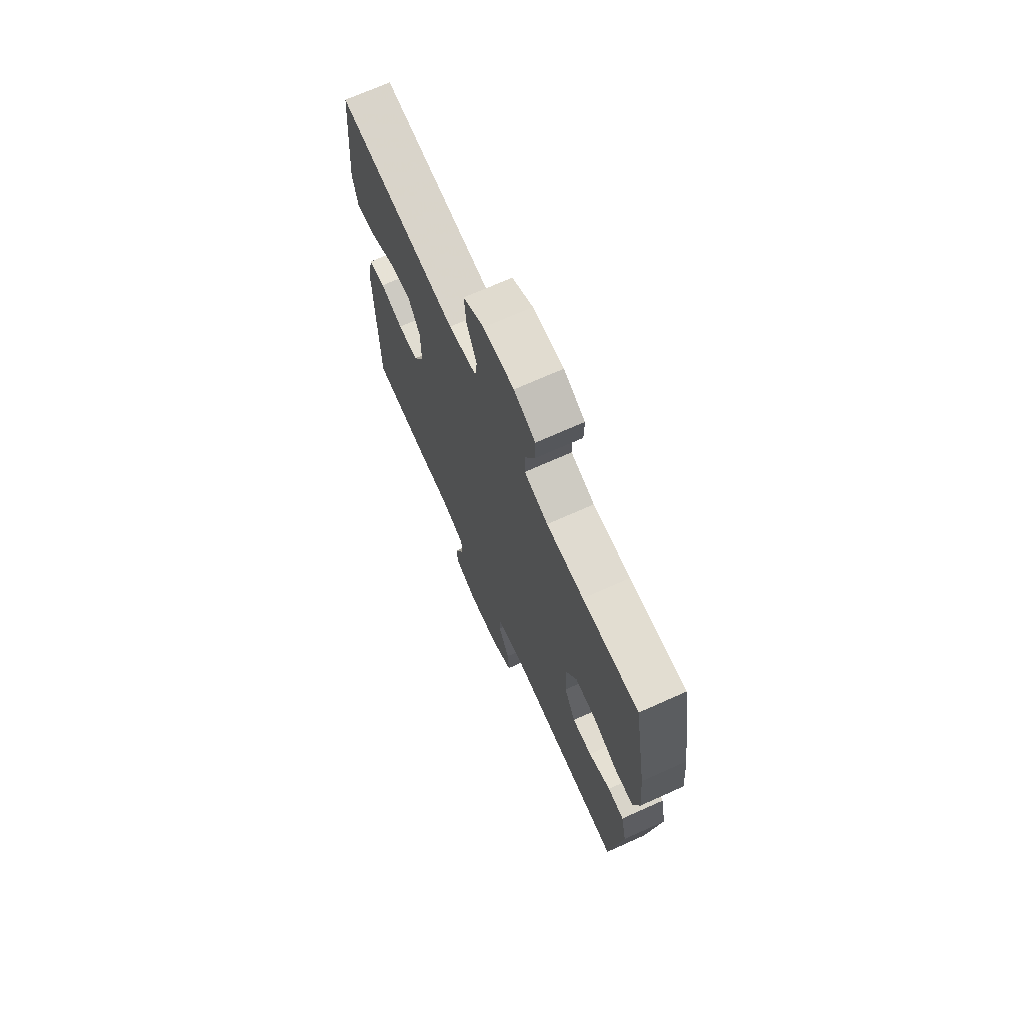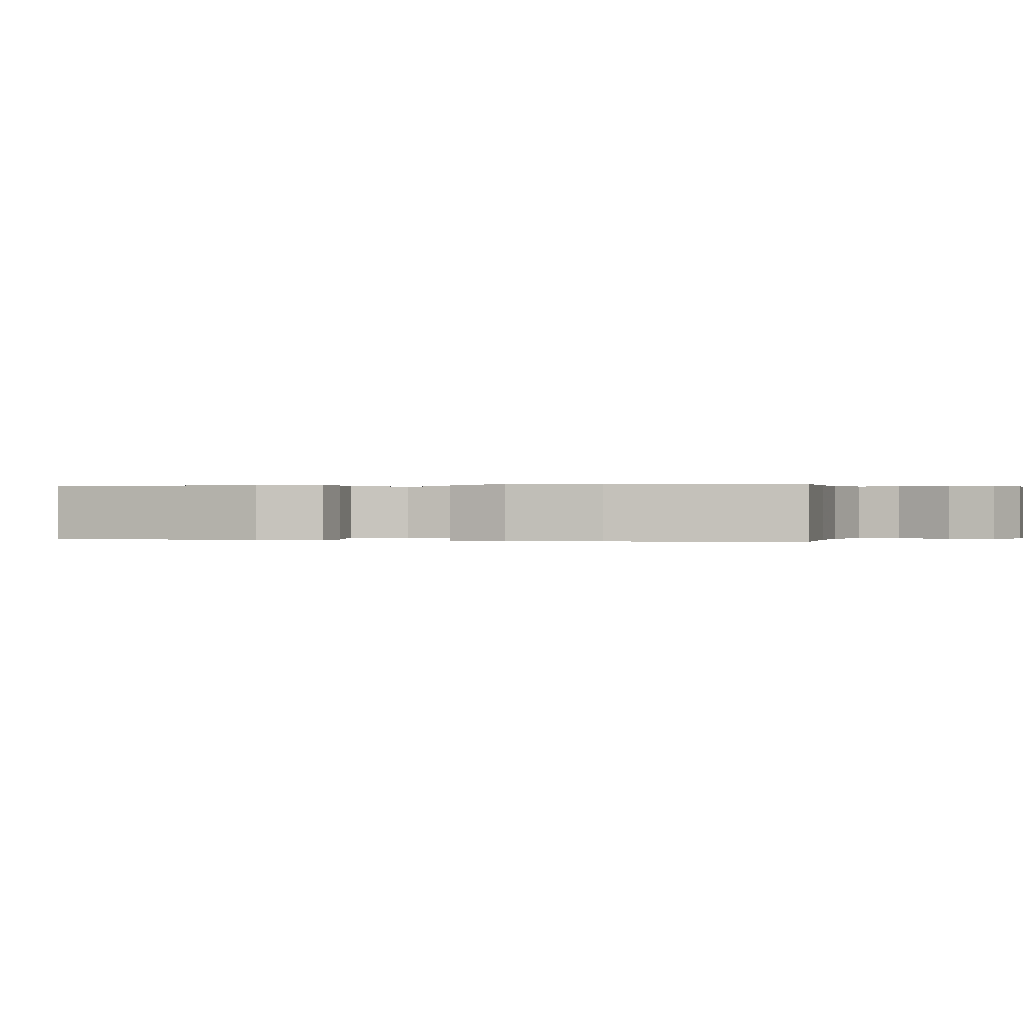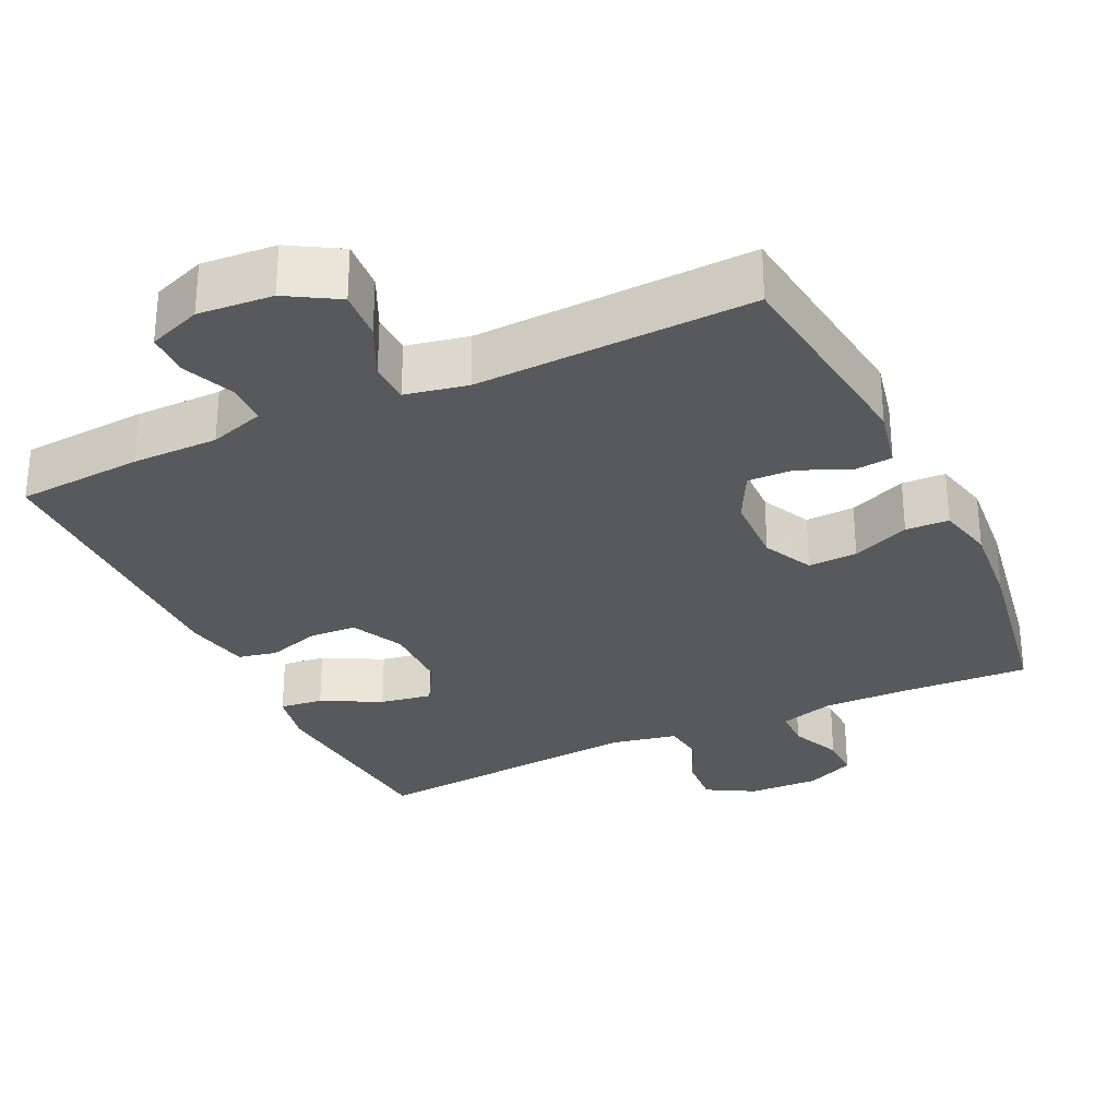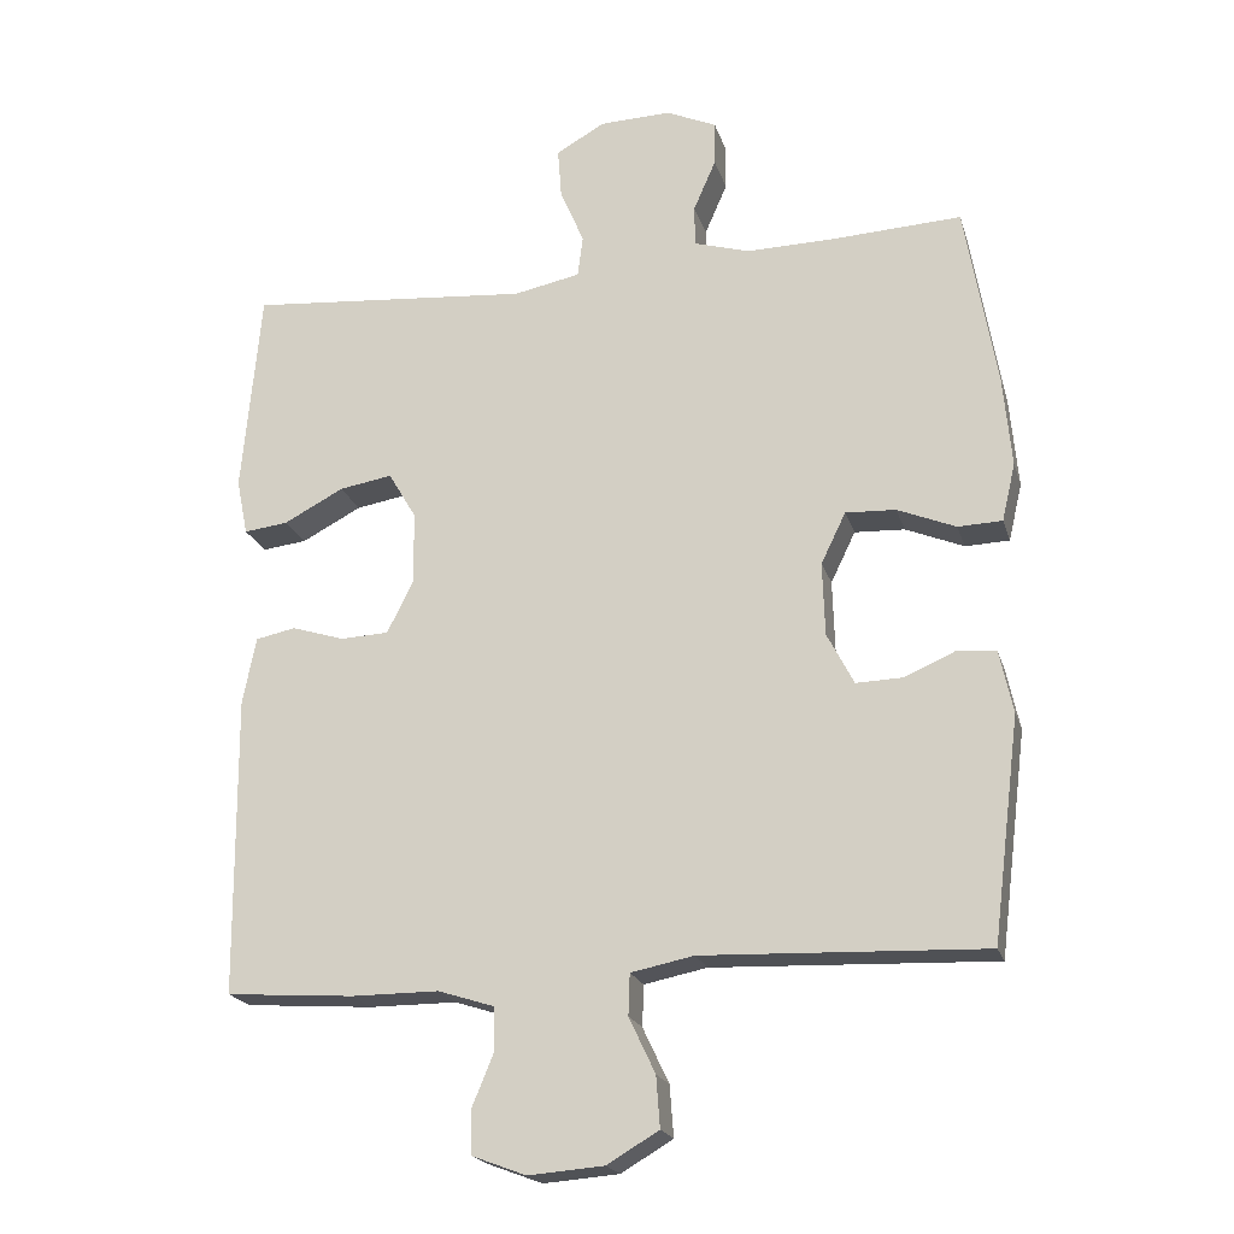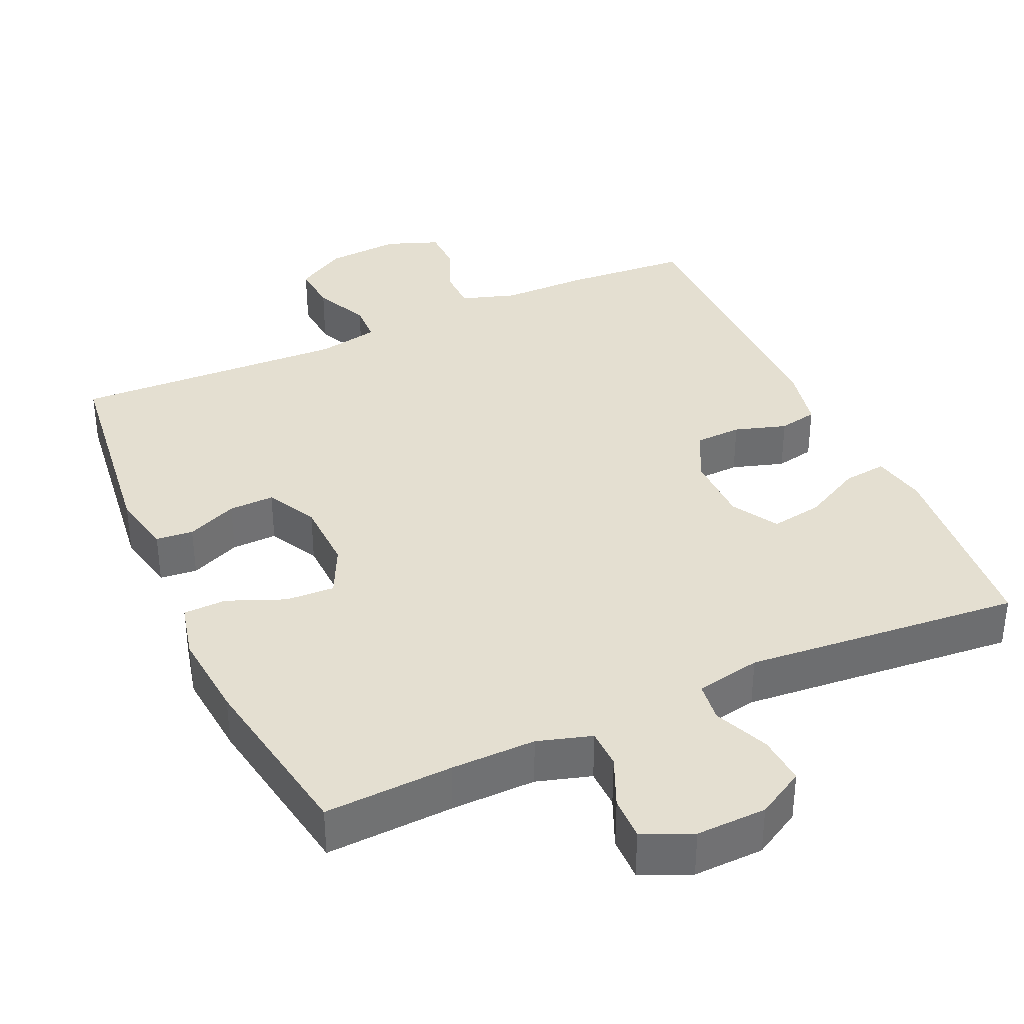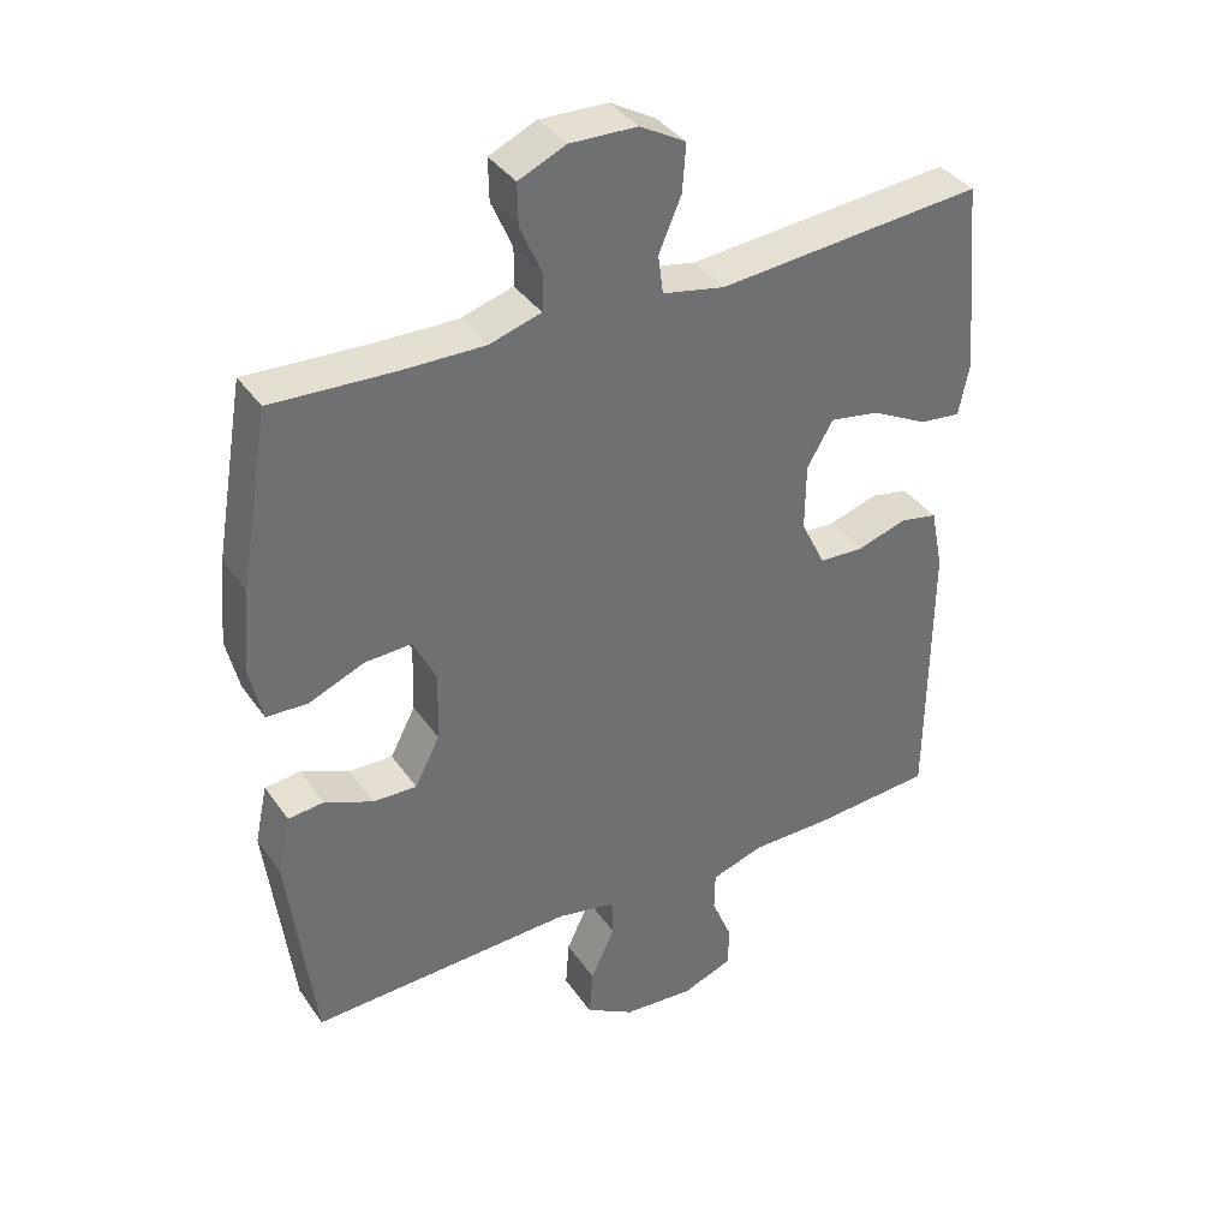
<metadata>
{"format":"obj","ext":"obj","renderer":"f3d","projection":"perspective","resolution":1024,"background":"white","views":[{"elev":70.8,"azim":-114.1,"up":"+Z"},{"elev":0.1,"azim":-74.0,"up":"+Y"},{"elev":-29.7,"azim":-154.6,"up":"+Y"},{"elev":-20.3,"azim":-165.0,"up":"+Z"},{"elev":36.6,"azim":-24.3,"up":"+Y"},{"elev":37.6,"azim":-30.7,"up":"+Z"}]}
</metadata>
<code>
v 0.5 0.07 -0.5
v 0.329 0.07 -0.512
v 0.212 0.07 -0.512
v 0.137 0.07 -0.536
v 0.136 0.07 -0.593
v 0.165 0.07 -0.663
v 0.164 0.07 -0.722
v 0.092 0.07 -0.749
v -0.009 0.07 -0.741
v -0.078 0.07 -0.7
v -0.073 0.07 -0.632
v -0.038 0.07 -0.558
v -0.04 0.07 -0.503
v -0.124 0.07 -0.486
v -0.5 0.07 -0.5
v -0.537 0.07 -0.203
v -0.519 0.07 -0.119
v -0.468 0.07 -0.114
v -0.399 0.07 -0.144
v -0.337 0.07 -0.146
v -0.301 0.07 -0.077
v -0.298 0.07 0.021
v -0.331 0.07 0.089
v -0.398 0.07 0.086
v -0.476 0.07 0.054
v -0.535 0.07 0.056
v -0.553 0.07 0.133
v -0.542 0.07 0.254
v -0.5 0.07 0.5
v -0.325 0.07 0.491
v -0.209 0.07 0.489
v -0.135 0.07 0.511
v -0.134 0.07 0.565
v -0.164 0.07 0.634
v -0.165 0.07 0.693
v -0.098 0.07 0.723
v -0.002 0.07 0.72
v 0.063 0.07 0.683
v 0.058 0.07 0.616
v 0.026 0.07 0.541
v 0.033 0.07 0.486
v 0.122 0.07 0.468
v 0.5 0.07 0.5
v 0.525 0.07 0.226
v 0.51 0.07 0.151
v 0.451 0.07 0.158
v 0.371 0.07 0.2
v 0.3 0.07 0.212
v 0.263 0.07 0.149
v 0.262 0.07 0.053
v 0.297 0.07 -0.018
v 0.361 0.07 -0.021
v 0.432 0.07 0.001
v 0.485 0.07 -0.01
v 0.503 0.07 -0.099
v 0.5 0 -0.5
v 0.329 0 -0.512
v 0.212 0 -0.512
v 0.137 0 -0.536
v 0.136 0 -0.593
v 0.165 0 -0.663
v 0.164 0 -0.722
v 0.092 0 -0.749
v -0.009 0 -0.741
v -0.078 0 -0.7
v -0.073 0 -0.632
v -0.038 0 -0.558
v -0.04 0 -0.503
v -0.124 0 -0.486
v -0.5 0 -0.5
v -0.537 0 -0.203
v -0.519 0 -0.119
v -0.468 0 -0.114
v -0.399 0 -0.144
v -0.337 0 -0.146
v -0.301 0 -0.077
v -0.298 0 0.021
v -0.331 0 0.089
v -0.398 0 0.086
v -0.476 0 0.054
v -0.535 0 0.056
v -0.553 0 0.133
v -0.542 0 0.254
v -0.5 0 0.5
v -0.325 0 0.491
v -0.209 0 0.489
v -0.135 0 0.511
v -0.134 0 0.565
v -0.164 0 0.634
v -0.165 0 0.693
v -0.098 0 0.723
v -0.002 0 0.72
v 0.063 0 0.683
v 0.058 0 0.616
v 0.026 0 0.541
v 0.033 0 0.486
v 0.122 0 0.468
v 0.5 0 0.5
v 0.525 0 0.226
v 0.51 0 0.151
v 0.451 0 0.158
v 0.371 0 0.2
v 0.3 0 0.212
v 0.263 0 0.149
v 0.262 0 0.053
v 0.297 0 -0.018
v 0.361 0 -0.021
v 0.432 0 0.001
v 0.485 0 -0.01
v 0.503 0 -0.099
f 52 53 54 55
f 51 52 55 1
f 50 51 1 2
f 44 45 46 47
f 42 43 44 47
f 41 42 47 48
f 37 38 39 40
f 37 40 41
f 36 37 41
f 33 34 35 36
f 32 33 36 41
f 31 32 41 48
f 27 28 29 30
f 24 25 26 27
f 23 24 27 30
f 22 23 30 31
f 16 17 18 19
f 14 15 16 19
f 13 14 19 20
f 9 10 11 12
f 9 12 13
f 8 9 13
f 5 6 7 8
f 4 5 8 13
f 3 4 13 20
f 50 2 3 20
f 22 31 48 49
f 21 22 49 50
f 20 21 50
f 110 109 108 107
f 56 110 107 106
f 57 56 106 105
f 102 101 100 99
f 102 99 98 97
f 103 102 97 96
f 95 94 93 92
f 96 95 92
f 96 92 91
f 91 90 89 88
f 96 91 88 87
f 103 96 87 86
f 85 84 83 82
f 82 81 80 79
f 85 82 79 78
f 86 85 78 77
f 74 73 72 71
f 74 71 70 69
f 75 74 69 68
f 67 66 65 64
f 68 67 64
f 68 64 63
f 63 62 61 60
f 68 63 60 59
f 75 68 59 58
f 75 58 57 105
f 104 103 86 77
f 105 104 77 76
f 105 76 75
f 1 56 57 2
f 2 57 58 3
f 3 58 59 4
f 4 59 60 5
f 5 60 61 6
f 6 61 62 7
f 7 62 63 8
f 8 63 64 9
f 9 64 65 10
f 10 65 66 11
f 11 66 67 12
f 12 67 68 13
f 13 68 69 14
f 14 69 70 15
f 15 70 71 16
f 16 71 72 17
f 17 72 73 18
f 18 73 74 19
f 19 74 75 20
f 20 75 76 21
f 21 76 77 22
f 22 77 78 23
f 23 78 79 24
f 24 79 80 25
f 25 80 81 26
f 26 81 82 27
f 27 82 83 28
f 28 83 84 29
f 29 84 85 30
f 30 85 86 31
f 31 86 87 32
f 32 87 88 33
f 33 88 89 34
f 34 89 90 35
f 35 90 91 36
f 36 91 92 37
f 37 92 93 38
f 38 93 94 39
f 39 94 95 40
f 40 95 96 41
f 41 96 97 42
f 42 97 98 43
f 43 98 99 44
f 44 99 100 45
f 45 100 101 46
f 46 101 102 47
f 47 102 103 48
f 48 103 104 49
f 49 104 105 50
f 50 105 106 51
f 51 106 107 52
f 52 107 108 53
f 53 108 109 54
f 54 109 110 55
f 55 110 56 1

</code>
